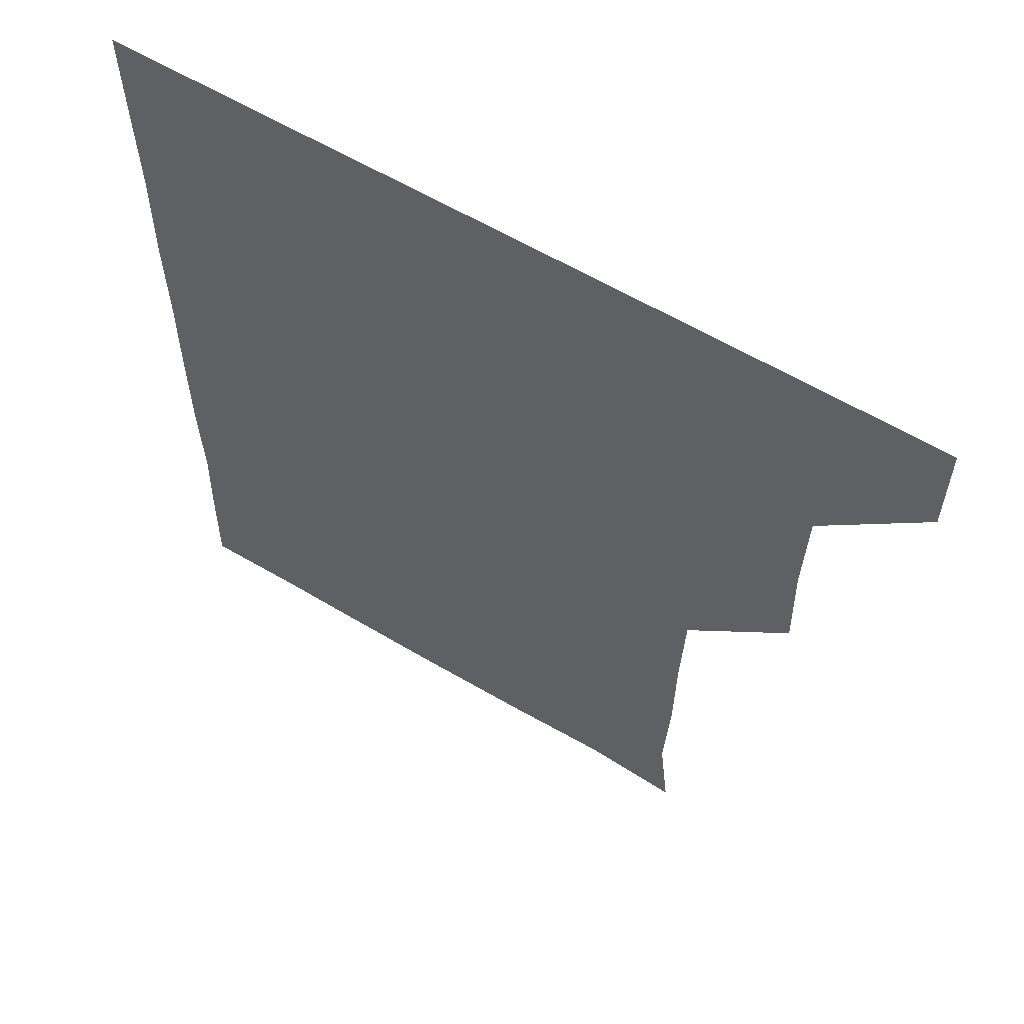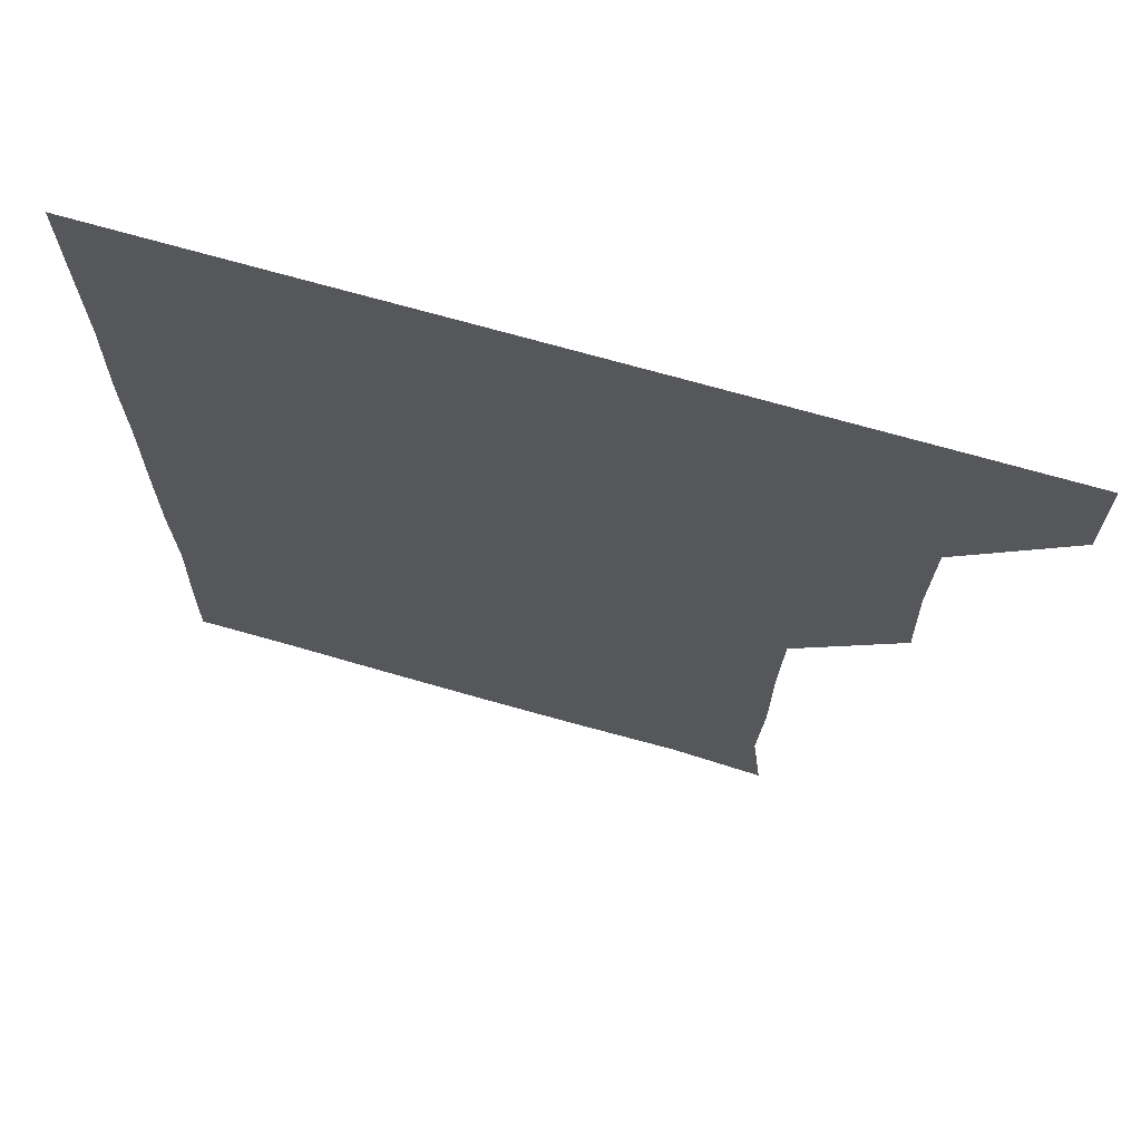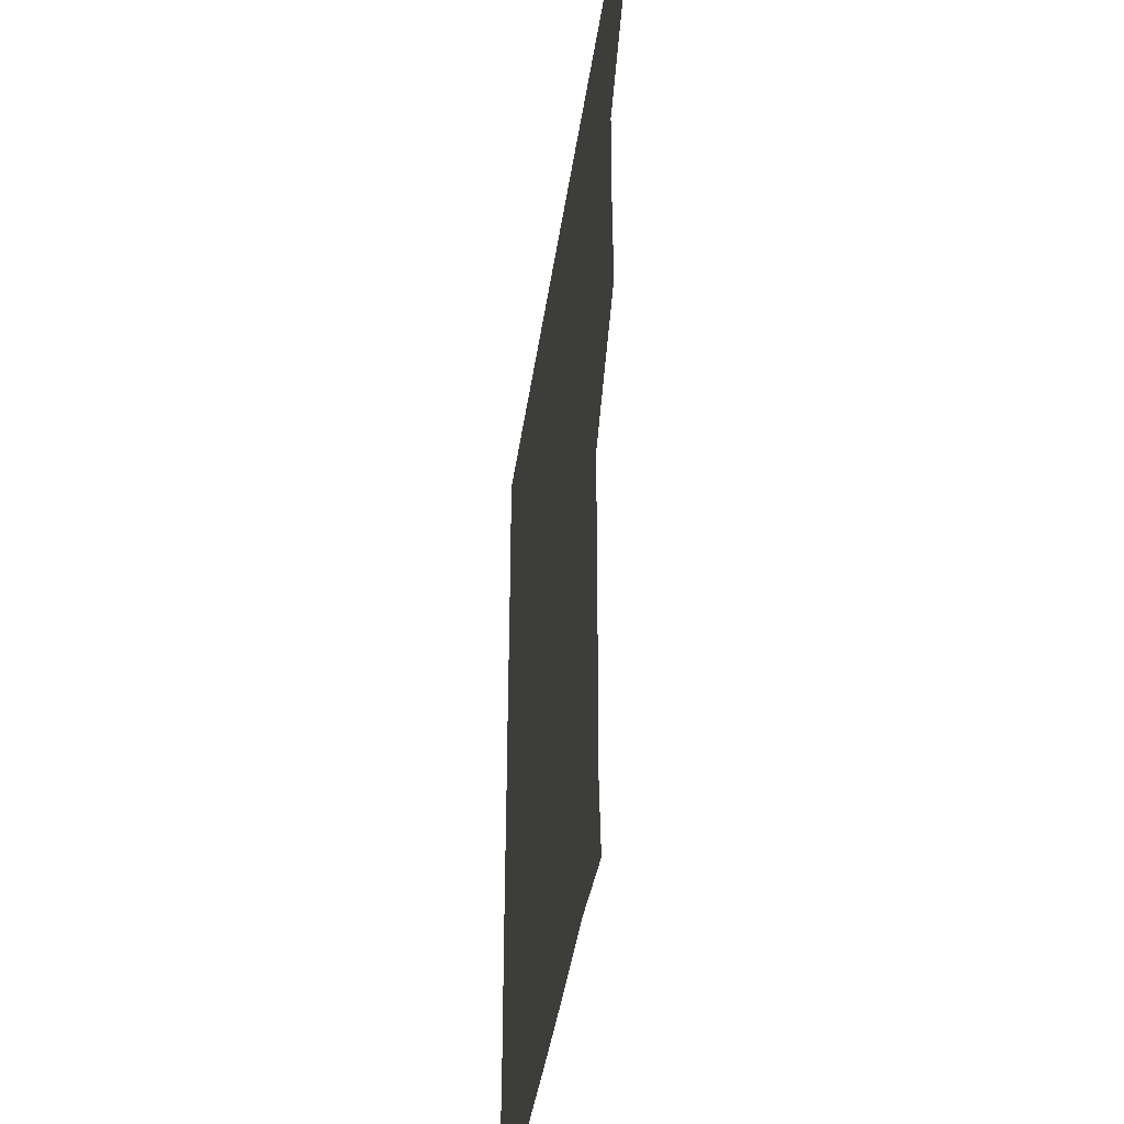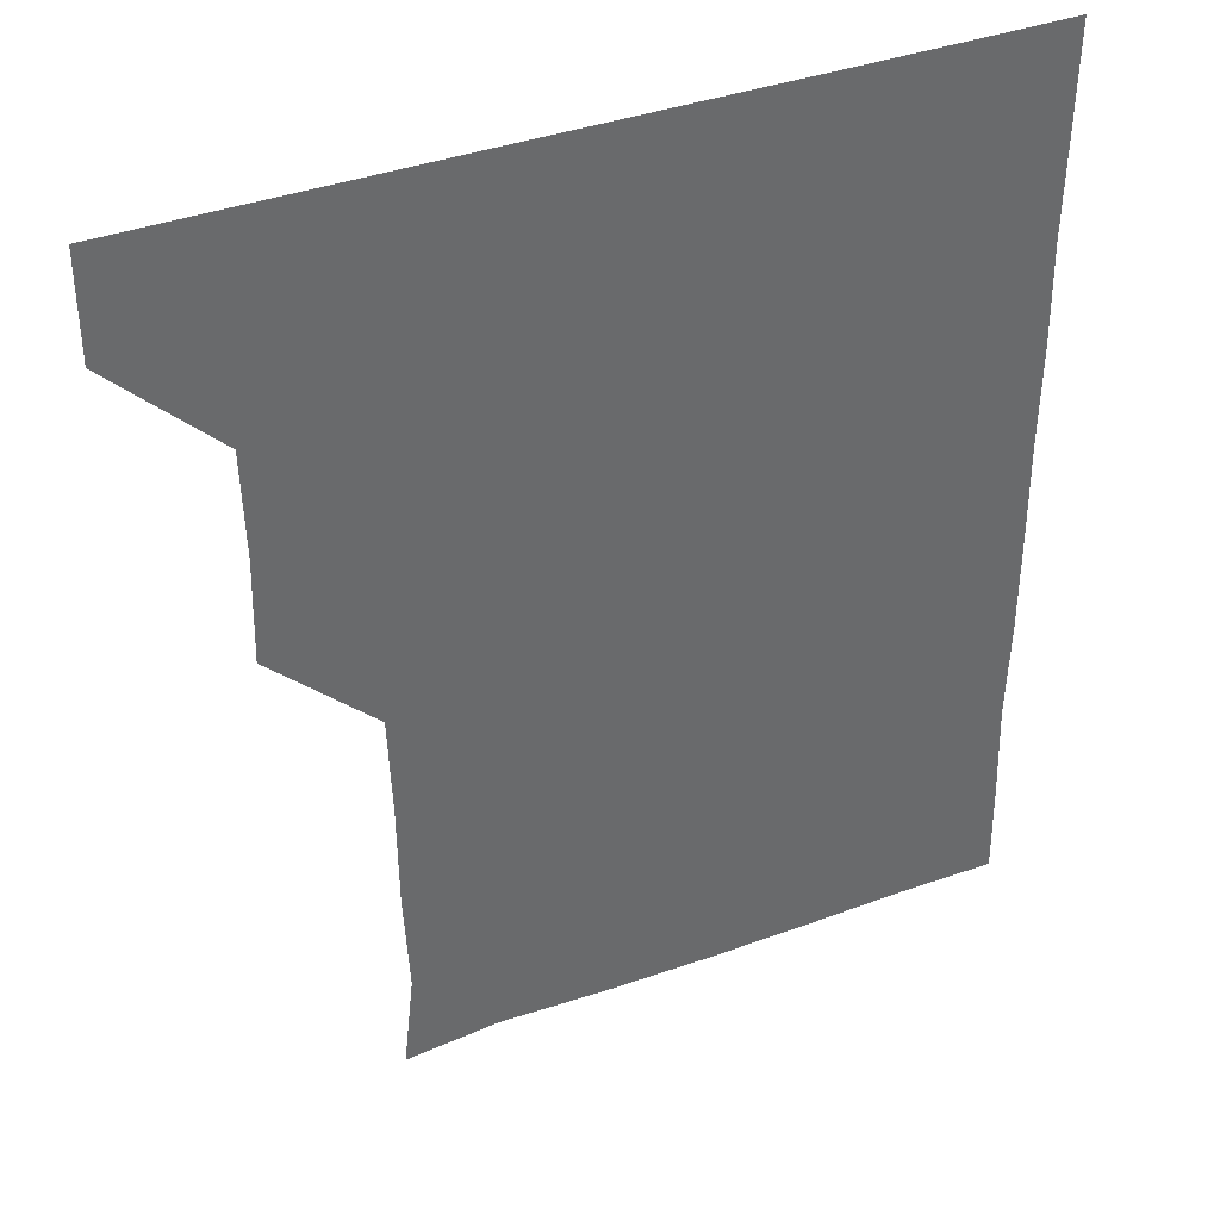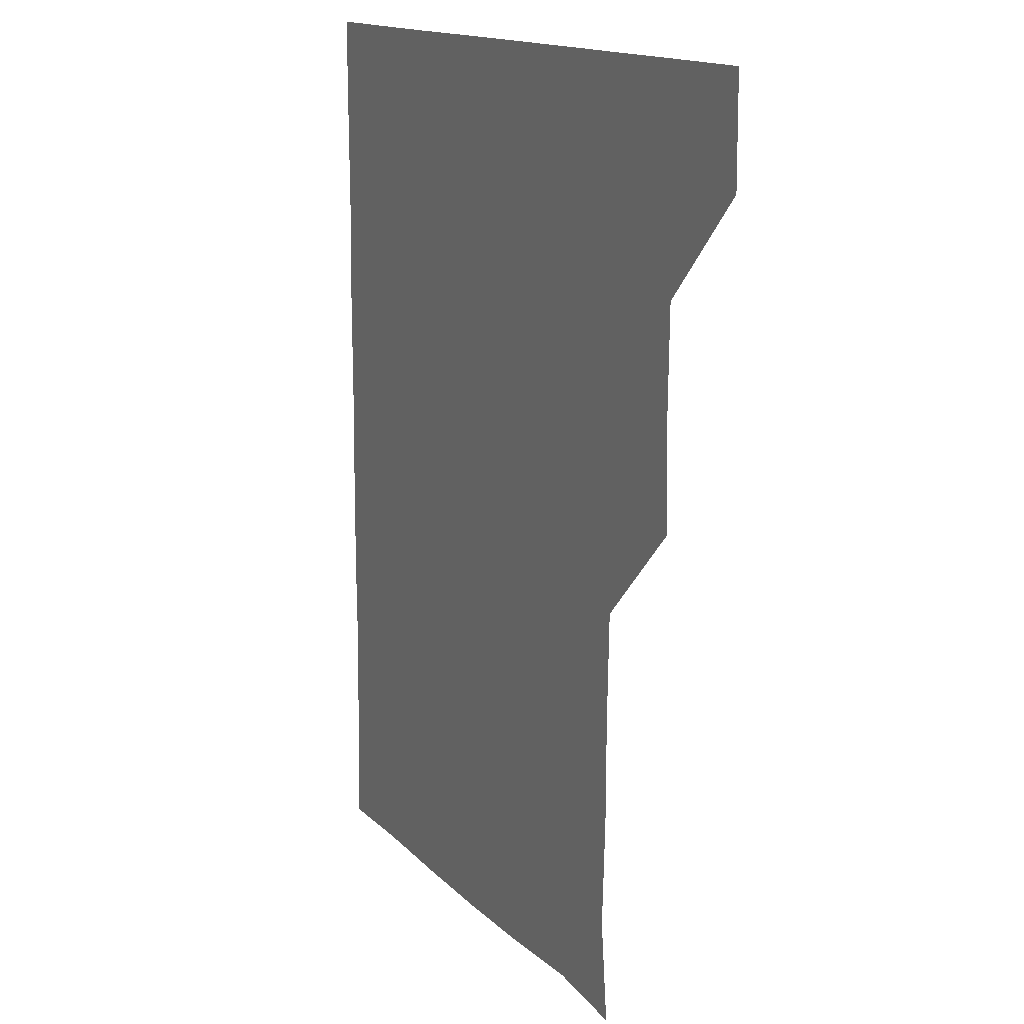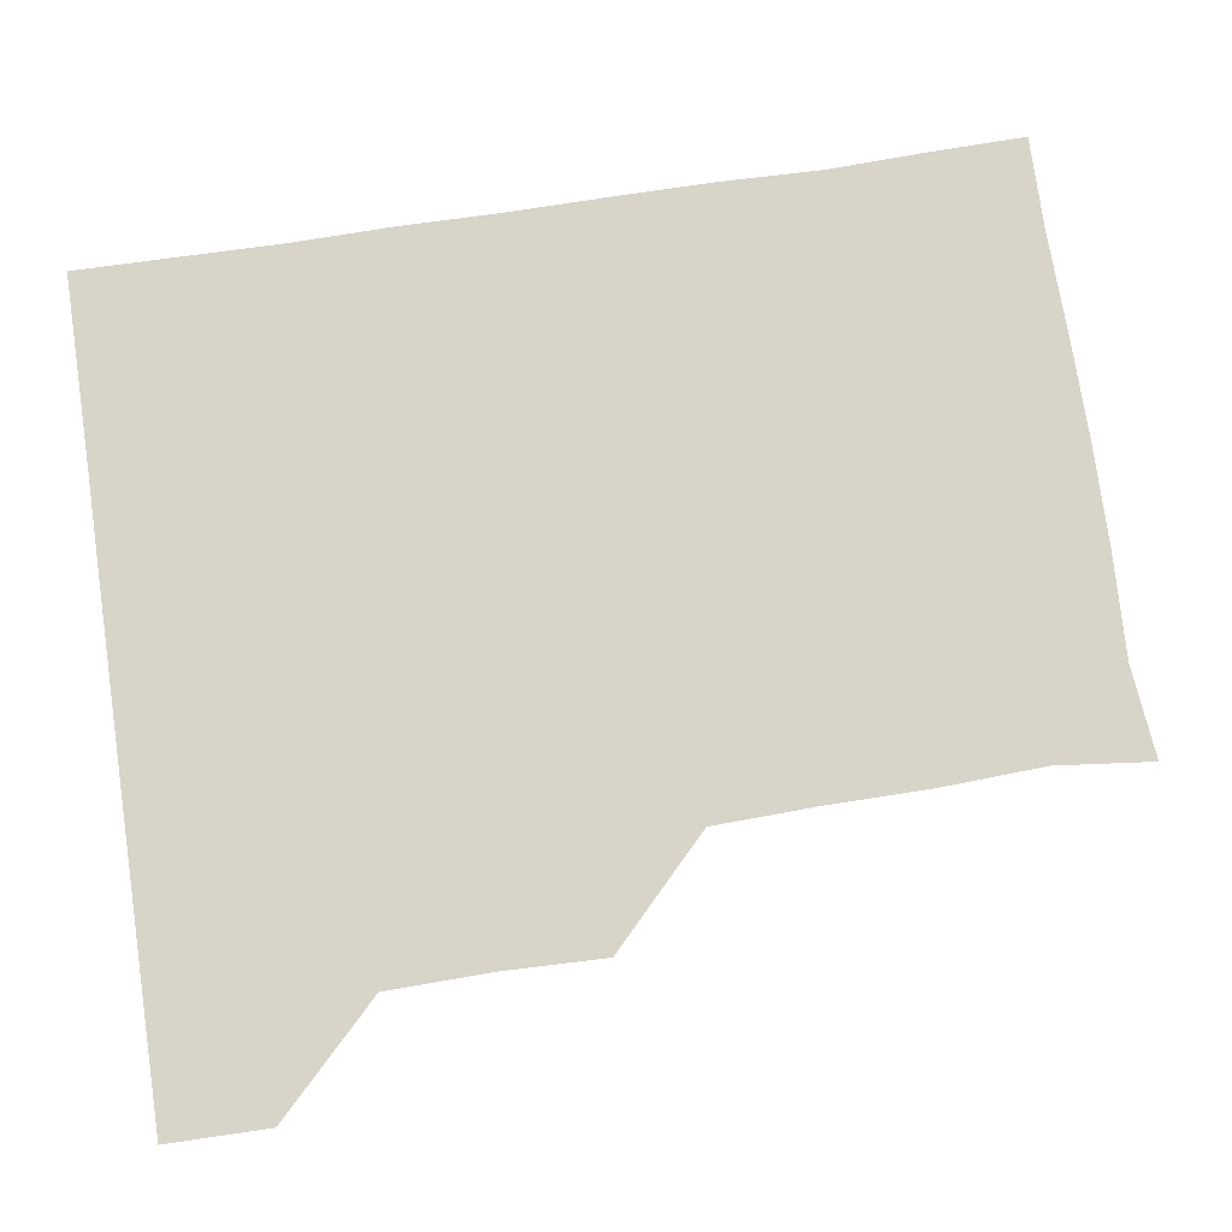
<metadata>
{"format":"obj","ext":"obj","renderer":"f3d","projection":"perspective","resolution":1024,"background":"white","views":[{"elev":60.5,"azim":-148.7,"up":"+Y"},{"elev":69.5,"azim":-163.9,"up":"+Y"},{"elev":-40.8,"azim":-98.1,"up":"+Y"},{"elev":39.1,"azim":-24.4,"up":"+Y"},{"elev":14.3,"azim":-116.4,"up":"+Y"},{"elev":75.6,"azim":-98.5,"up":"+Z"}]}
</metadata>
<code>
v 450.9 390.9 0
v 451.1 421 0
v 481.1 299.7 0
v 481.9 330.3 0
v 481.2 360.8 0
v 481.2 391.1 0
v 481 421 0
v 510.8 149.8 0
v 513.9 178.3 0
v 512.5 209.2 0
v 512.2 239.8 0
v 511.2 270.5 0
v 511.3 301.6 0
v 511.3 331.4 0
v 511.2 361.3 0
v 511 391 0
v 511 421 0
v 538.1 152.4 0
v 541.5 182.4 0
v 541.5 211.6 0
v 541.3 241.5 0
v 541.2 271.2 0
v 541 300.9 0
v 541.1 331.4 0
v 541 361.1 0
v 541.2 391 0
v 541 421 0
v 569.9 150.9 0
v 571.1 181.5 0
v 571 212 0
v 571.2 241.6 0
v 571.2 271.3 0
v 571.2 301.5 0
v 571.1 331.2 0
v 571.2 361.3 0
v 571.1 391 0
v 571 421 0
v 600.9 150.4 0
v 601.3 182 0
v 601.4 210.9 0
v 600.8 241 0
v 600.9 271.7 0
v 601 301.5 0
v 601.1 331.4 0
v 601 361.2 0
v 601.1 391 0
v 600.9 421 0
v 631.8 150.5 0
v 630.7 181.5 0
v 630.8 212.3 0
v 630.9 242 0
v 630.9 271.5 0
v 630.9 301.2 0
v 630.7 331.6 0
v 631 361.3 0
v 631.1 391.1 0
v 631 420.9 0
v 662.4 151.1 0
v 660.4 182.2 0
v 660.1 212.3 0
v 660.3 241.9 0
v 660.2 271.9 0
v 660.4 301.7 0
v 660.8 331.1 0
v 660.9 361.3 0
v 660.9 391.4 0
v 661.1 421 0
v 691.3 150.7 0
v 690.8 179.2 0
v 689.8 209 0
v 690.6 239.1 0
v 690.6 269.2 0
v 690.3 299.6 0
v 690.7 329.8 0
v 690.2 360.4 0
v 690.6 390.9 0
v 690.9 421 0
v 691 451 0
f 5 6 1
f 1 6 2
f 6 7 2
f 12 13 3
f 3 13 4
f 13 14 4
f 4 14 5
f 14 15 5
f 5 15 6
f 15 16 6
f 6 16 7
f 16 17 7
f 8 18 9
f 18 19 9
f 9 19 10
f 19 20 10
f 10 20 11
f 20 21 11
f 11 21 12
f 21 22 12
f 12 22 13
f 22 23 13
f 13 23 14
f 23 24 14
f 14 24 15
f 24 25 15
f 15 25 16
f 25 26 16
f 16 26 17
f 26 27 17
f 18 28 19
f 28 29 19
f 19 29 20
f 29 30 20
f 20 30 21
f 30 31 21
f 21 31 22
f 31 32 22
f 22 32 23
f 32 33 23
f 23 33 24
f 33 34 24
f 24 34 25
f 34 35 25
f 25 35 26
f 35 36 26
f 26 36 27
f 36 37 27
f 28 38 29
f 38 39 29
f 29 39 30
f 39 40 30
f 30 40 31
f 40 41 31
f 31 41 32
f 41 42 32
f 32 42 33
f 42 43 33
f 33 43 34
f 43 44 34
f 34 44 35
f 44 45 35
f 35 45 36
f 45 46 36
f 36 46 37
f 46 47 37
f 38 48 39
f 48 49 39
f 39 49 40
f 49 50 40
f 40 50 41
f 50 51 41
f 41 51 42
f 51 52 42
f 42 52 43
f 52 53 43
f 43 53 44
f 53 54 44
f 44 54 45
f 54 55 45
f 45 55 46
f 55 56 46
f 46 56 47
f 56 57 47
f 48 58 49
f 58 59 49
f 49 59 50
f 59 60 50
f 50 60 51
f 60 61 51
f 51 61 52
f 61 62 52
f 52 62 53
f 62 63 53
f 53 63 54
f 63 64 54
f 54 64 55
f 64 65 55
f 55 65 56
f 65 66 56
f 56 66 57
f 66 67 57
f 58 68 59
f 68 69 59
f 59 69 60
f 69 70 60
f 60 70 61
f 70 71 61
f 61 71 62
f 71 72 62
f 62 72 63
f 72 73 63
f 63 73 64
f 73 74 64
f 64 74 65
f 74 75 65
f 65 75 66
f 75 76 66
f 66 76 67
f 76 77 67

</code>
